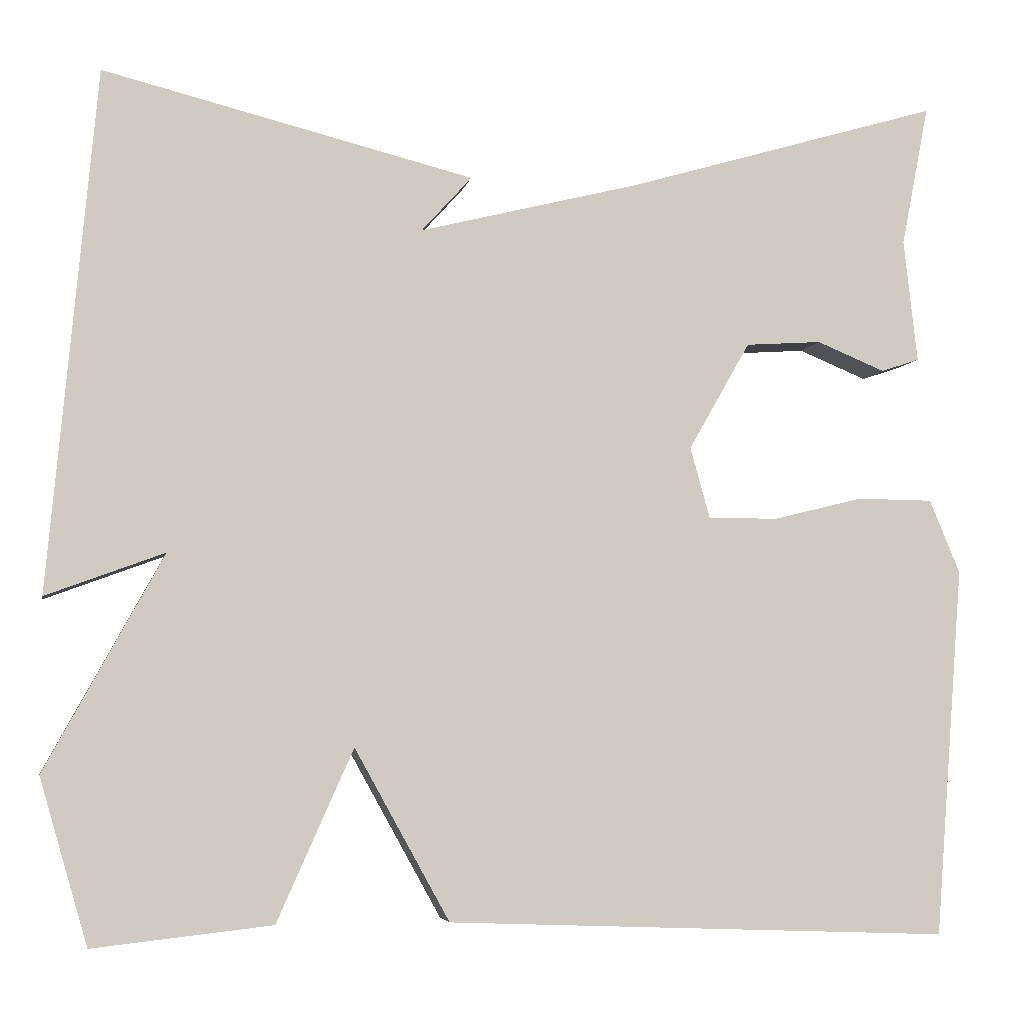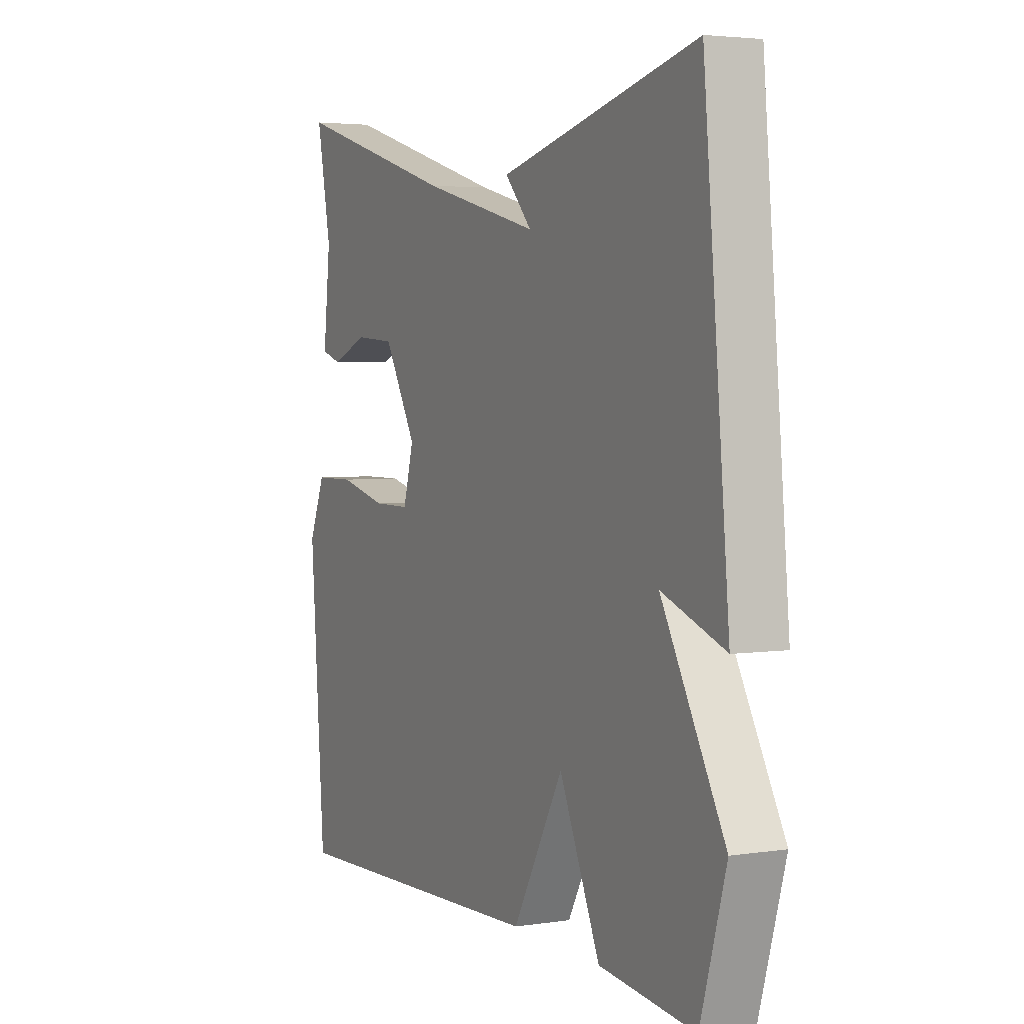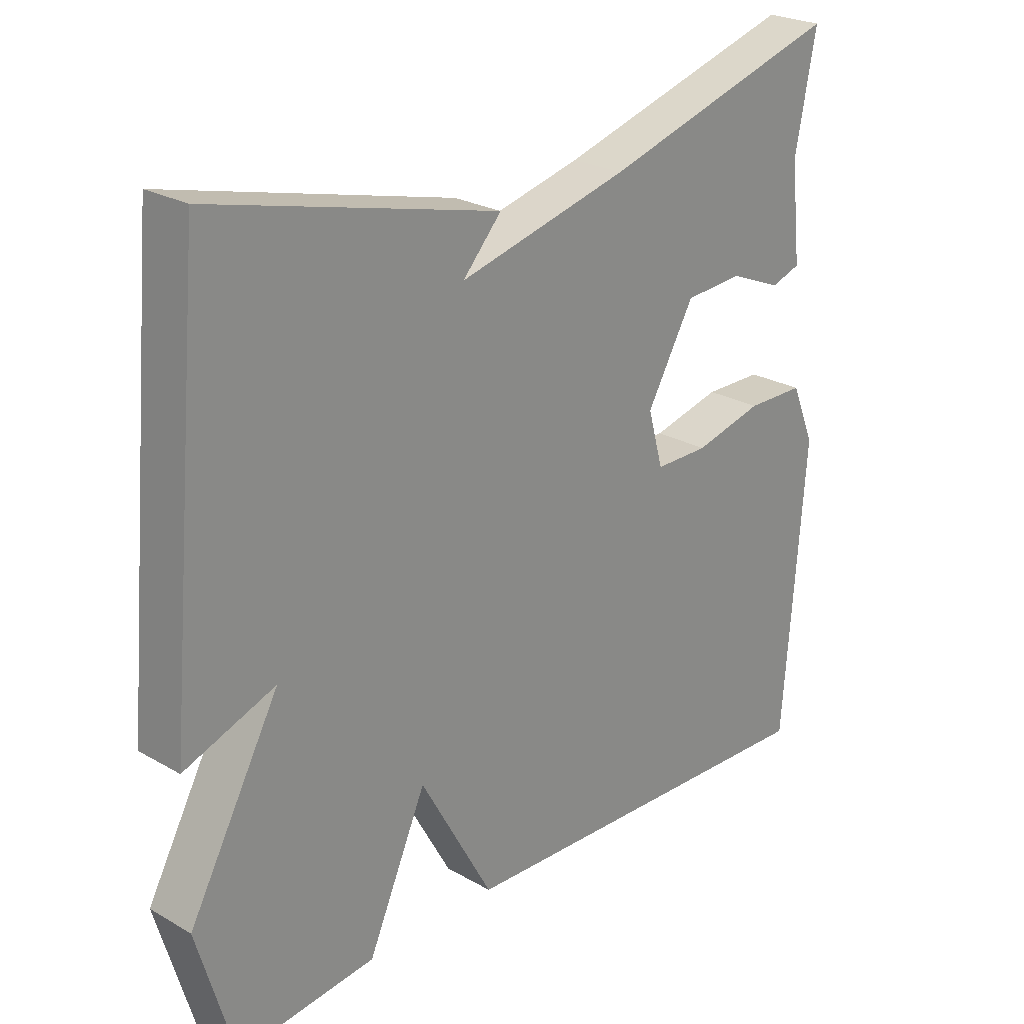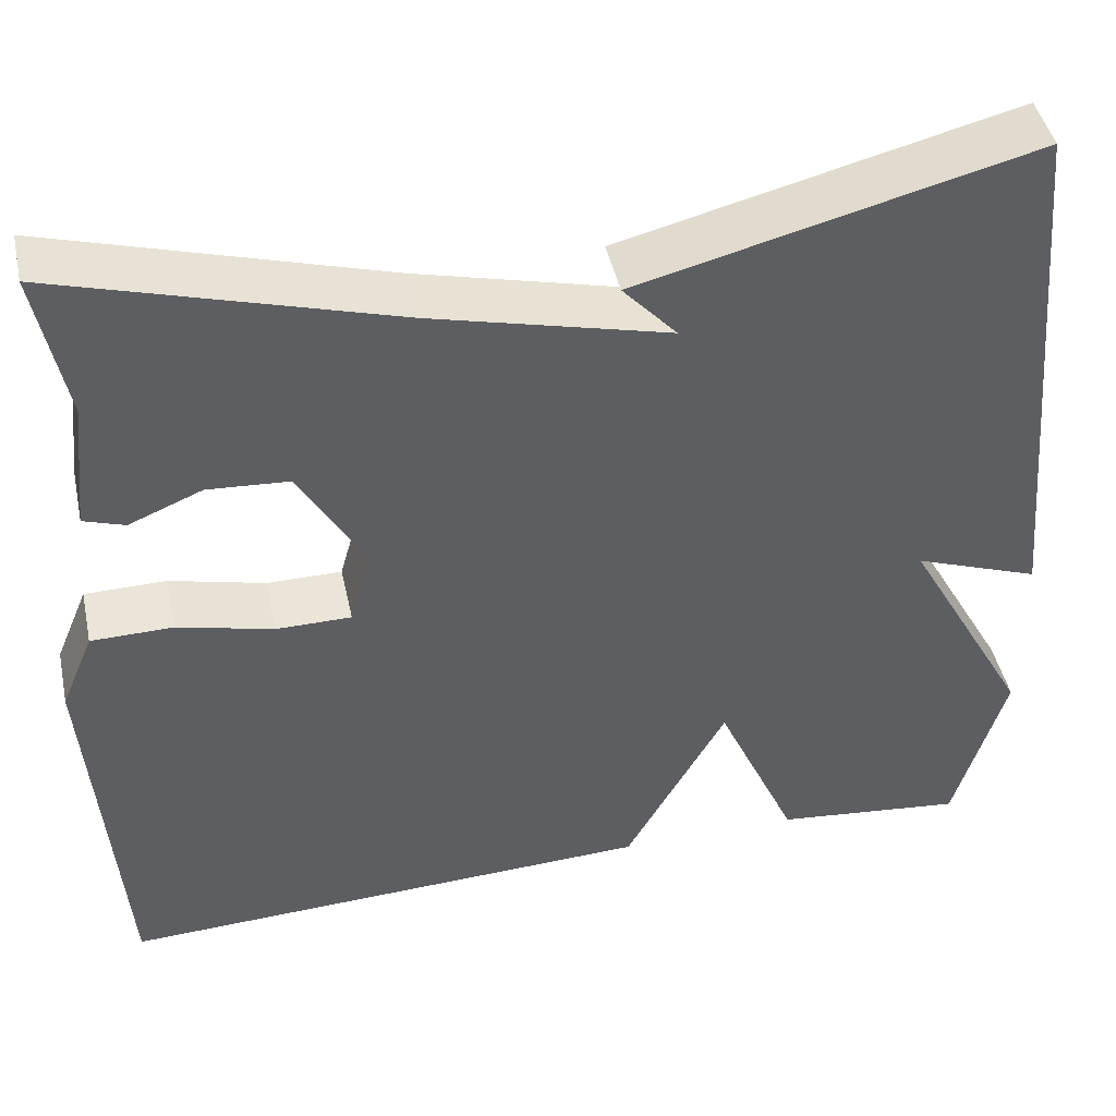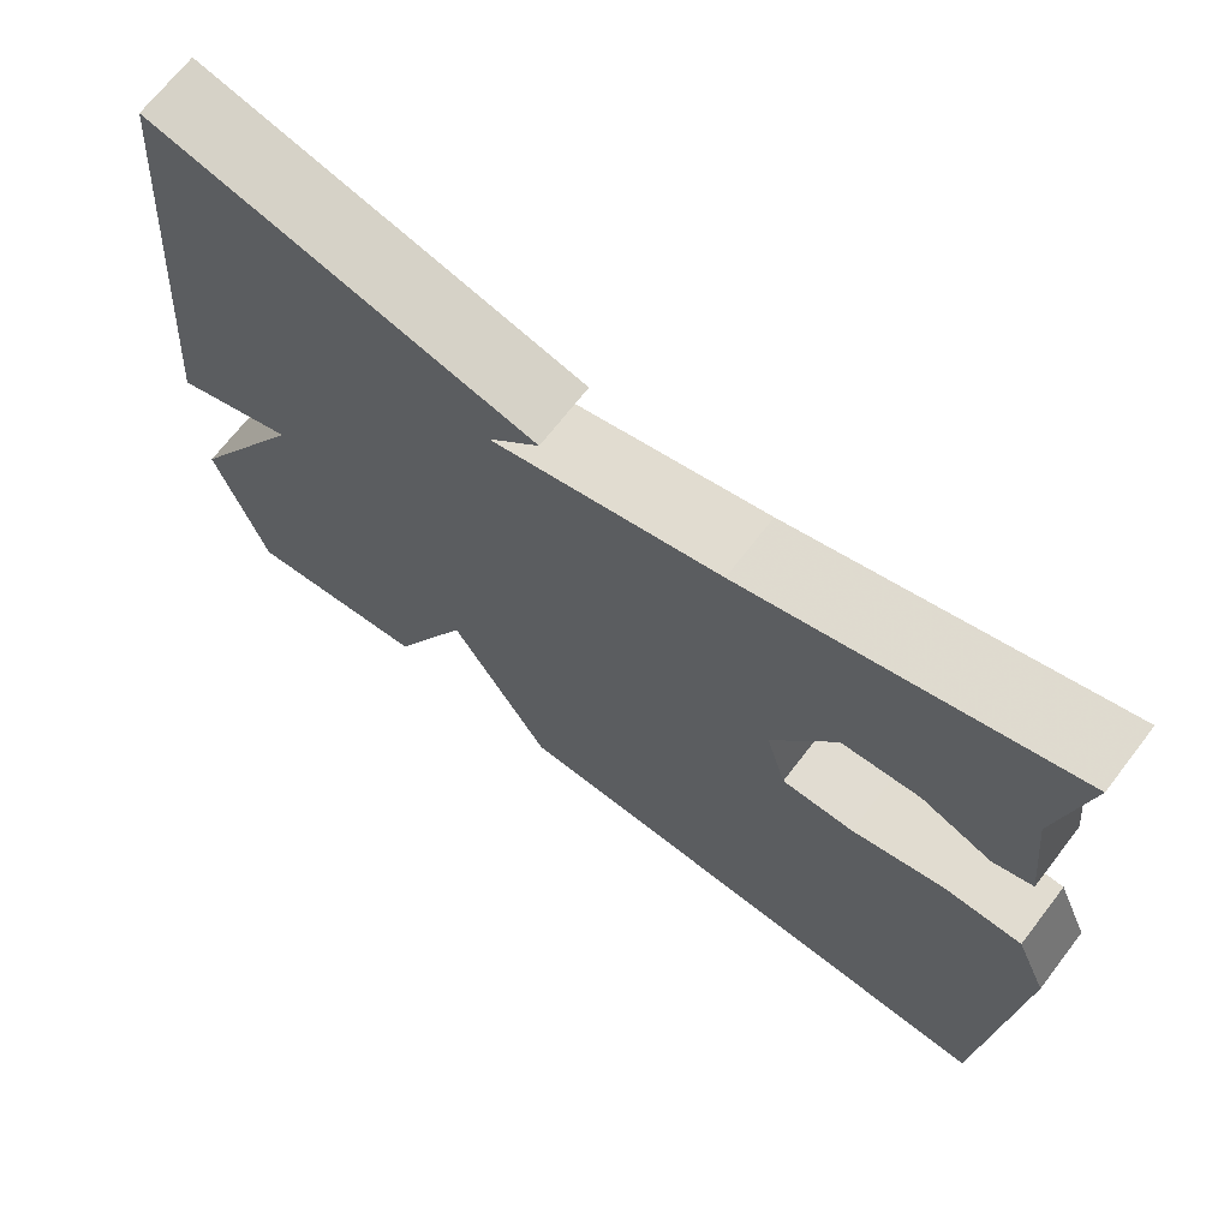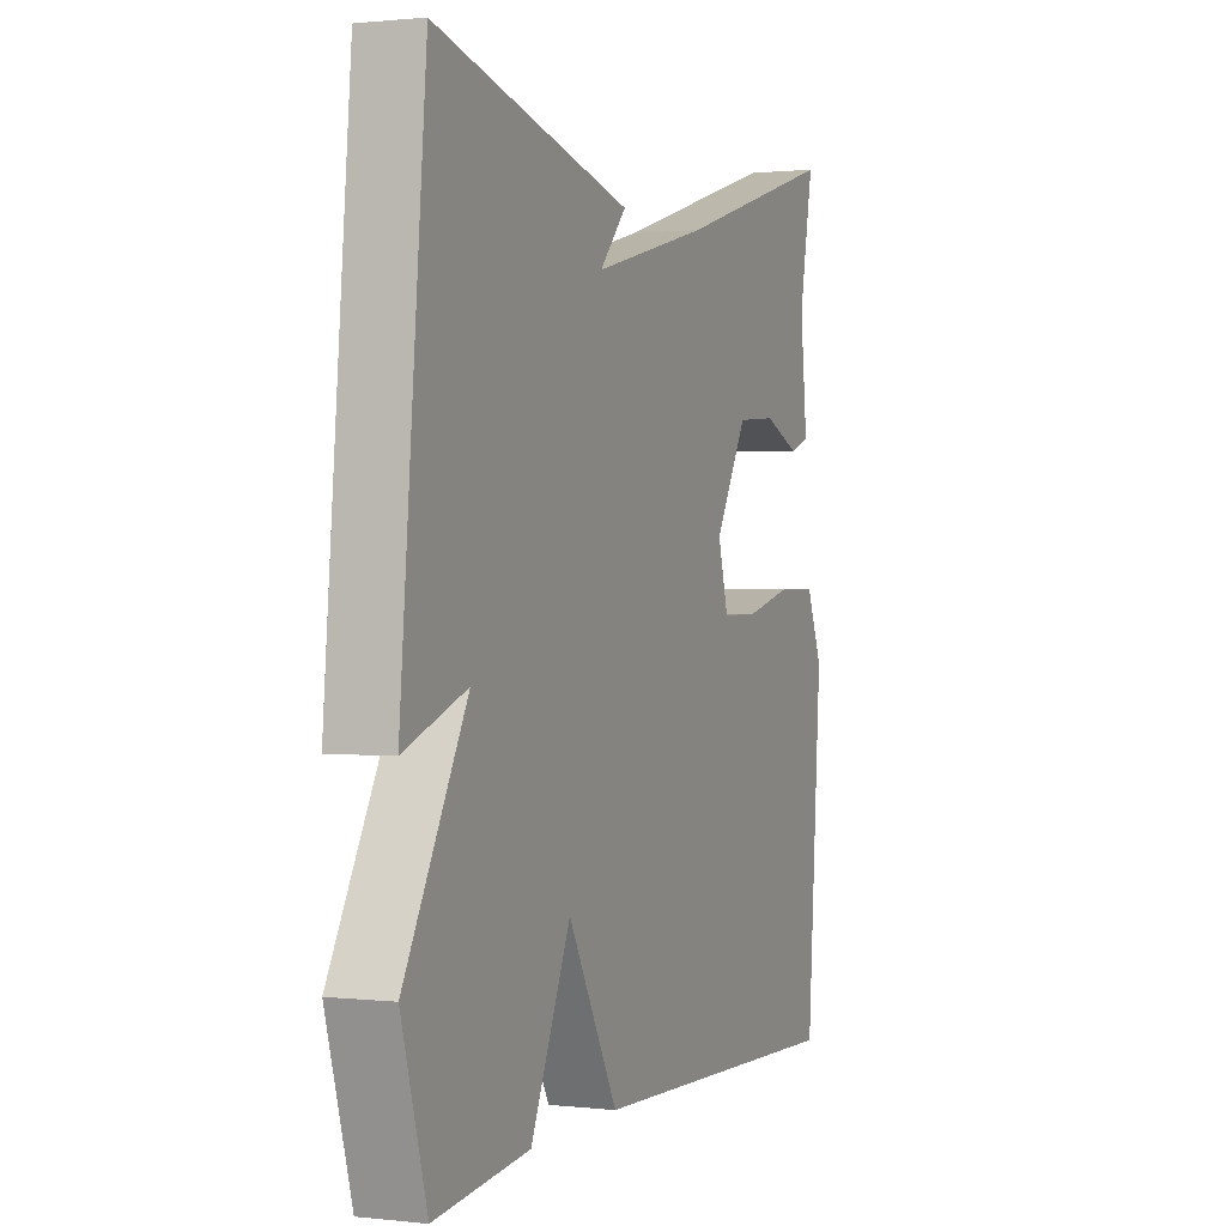
<metadata>
{"format":"obj","ext":"obj","renderer":"f3d","projection":"perspective","resolution":1024,"background":"white","views":[{"elev":-5.0,"azim":169.2,"up":"+Z"},{"elev":3.7,"azim":63.3,"up":"+Z"},{"elev":24.8,"azim":133.1,"up":"+Z"},{"elev":45.0,"azim":-12.2,"up":"+Z"},{"elev":69.1,"azim":-142.4,"up":"+Z"},{"elev":1.0,"azim":112.3,"up":"+Z"}]}
</metadata>
<code>
v -0.5 0.07 -0.5
v -0.533 0.07 -0.067
v -0.497 0.07 0.019
v -0.408 0.07 0.02
v -0.303 0.07 -0.006
v -0.221 0.07 -0.006
v -0.198 0.07 0.077
v -0.27 0.07 0.203
v -0.359 0.07 0.209
v -0.439 0.07 0.176
v -0.484 0.07 0.191
v -0.468 0.07 0.335
v -0.5 0.07 0.5
v -0.133 0.07 0.392
v 0.126 0.07 0.327
v 0.067 0.07 0.392
v 0.5 0.07 0.5
v 0.556 0.07 -0.107
v 0.418 0.07 -0.056
v 0.556 0.07 -0.307
v 0.5 0.07 -0.5
v 0.291 0.07 -0.477
v 0.202 0.07 -0.277
v 0.091 0.07 -0.477
v -0.5 0 -0.5
v -0.533 0 -0.067
v -0.497 0 0.019
v -0.408 0 0.02
v -0.303 0 -0.006
v -0.221 0 -0.006
v -0.198 0 0.077
v -0.27 0 0.203
v -0.359 0 0.209
v -0.439 0 0.176
v -0.484 0 0.191
v -0.468 0 0.335
v -0.5 0 0.5
v -0.133 0 0.392
v 0.126 0 0.327
v 0.067 0 0.392
v 0.5 0 0.5
v 0.556 0 -0.107
v 0.418 0 -0.056
v 0.556 0 -0.307
v 0.5 0 -0.5
v 0.291 0 -0.477
v 0.202 0 -0.277
v 0.091 0 -0.477
f 3 4 5
f 2 3 5
f 1 2 5
f 24 1 5
f 23 24 5
f 21 22 23
f 20 21 23
f 19 20 23
f 19 23 5 6
f 17 18 19
f 17 19 6 7
f 15 16 17
f 15 17 7
f 14 15 7 8
f 14 8 9
f 13 14 9
f 12 13 9
f 9 10 11 12
f 29 28 27
f 29 27 26
f 29 26 25
f 29 25 48
f 29 48 47
f 47 46 45
f 47 45 44
f 47 44 43
f 30 29 47 43
f 43 42 41
f 31 30 43 41
f 41 40 39
f 31 41 39
f 32 31 39 38
f 33 32 38
f 33 38 37
f 33 37 36
f 36 35 34 33
f 1 25 26 2
f 2 26 27 3
f 3 27 28 4
f 4 28 29 5
f 5 29 30 6
f 6 30 31 7
f 7 31 32 8
f 8 32 33 9
f 9 33 34 10
f 10 34 35 11
f 11 35 36 12
f 12 36 37 13
f 13 37 38 14
f 14 38 39 15
f 15 39 40 16
f 16 40 41 17
f 17 41 42 18
f 18 42 43 19
f 19 43 44 20
f 20 44 45 21
f 21 45 46 22
f 22 46 47 23
f 23 47 48 24
f 24 48 25 1

</code>
